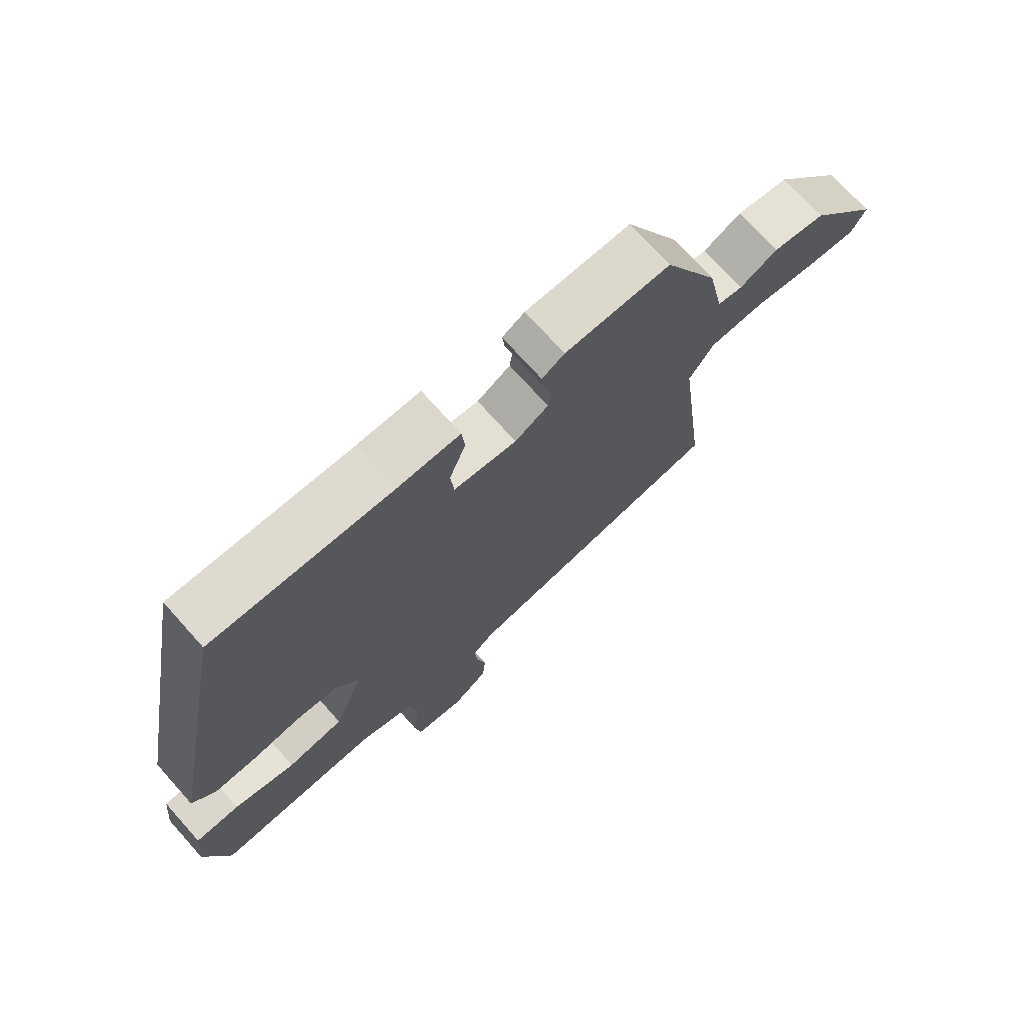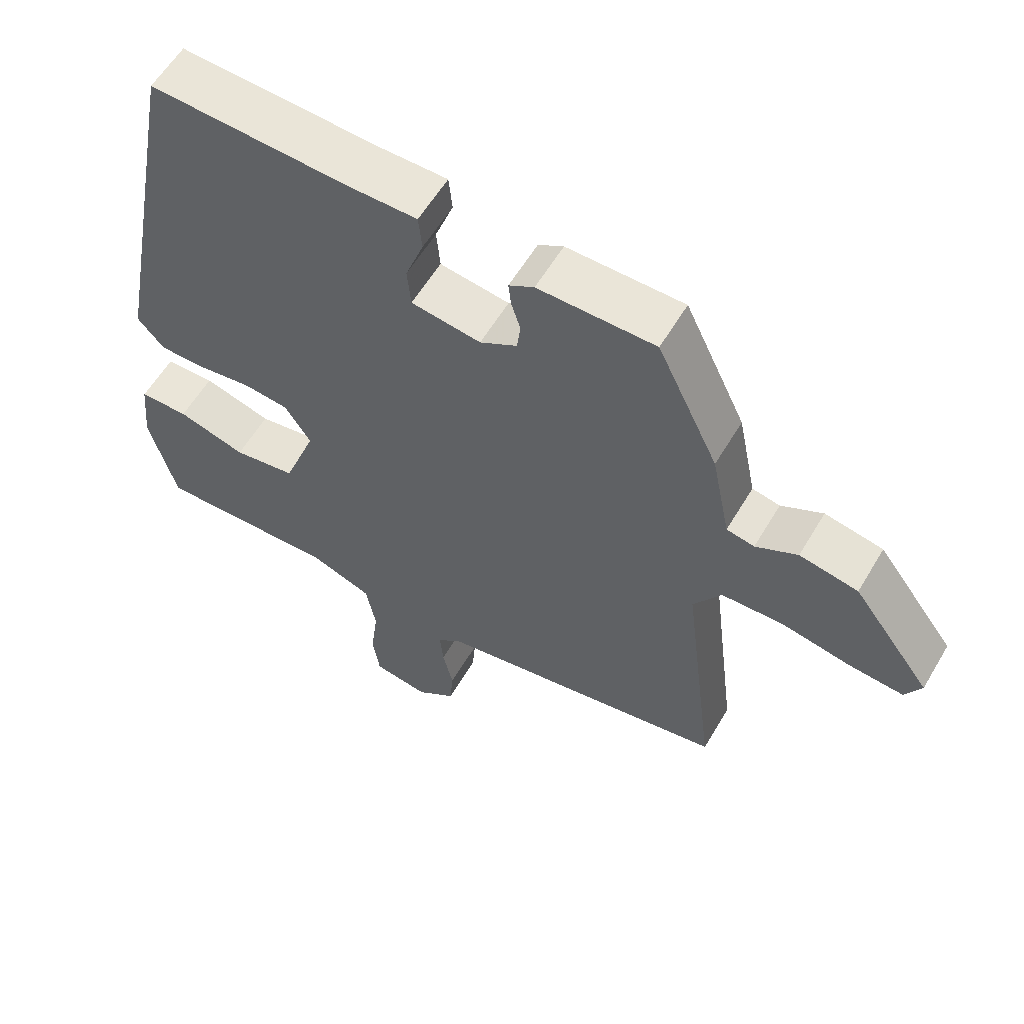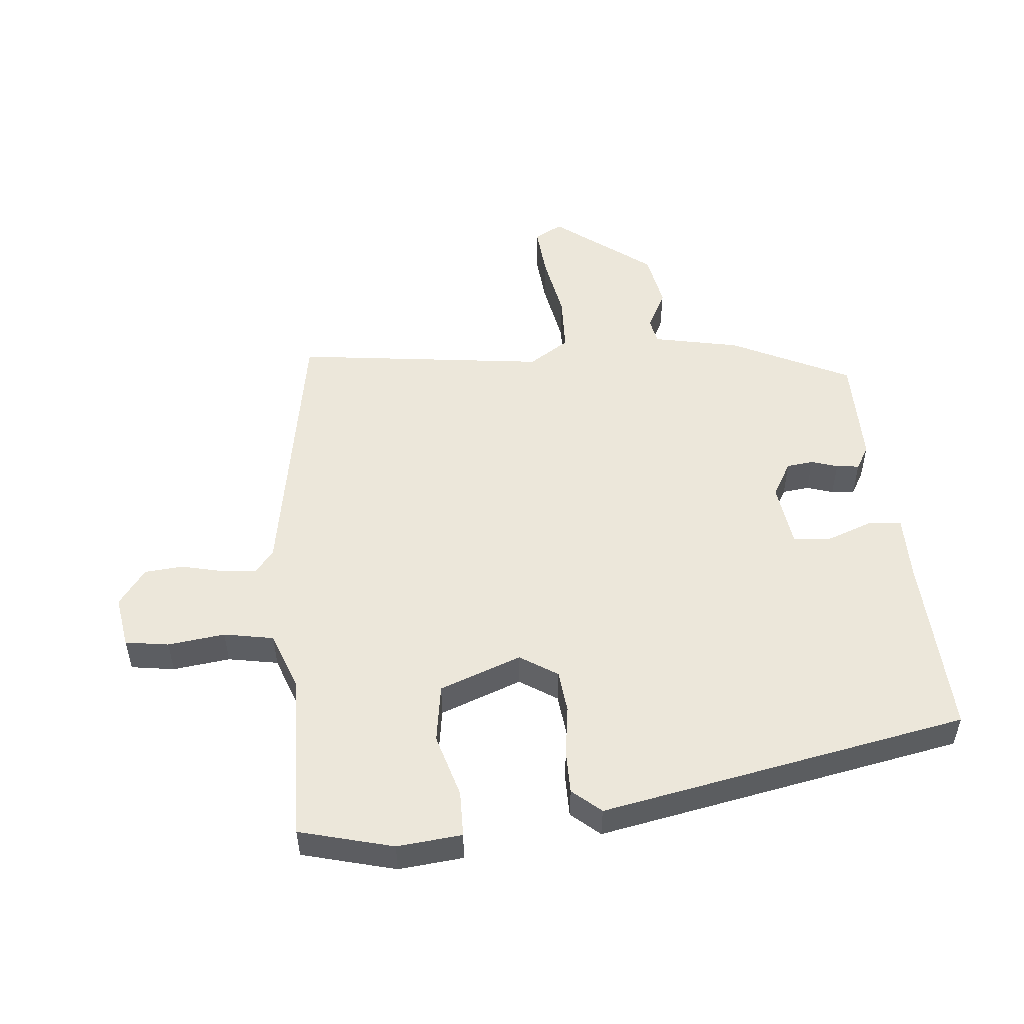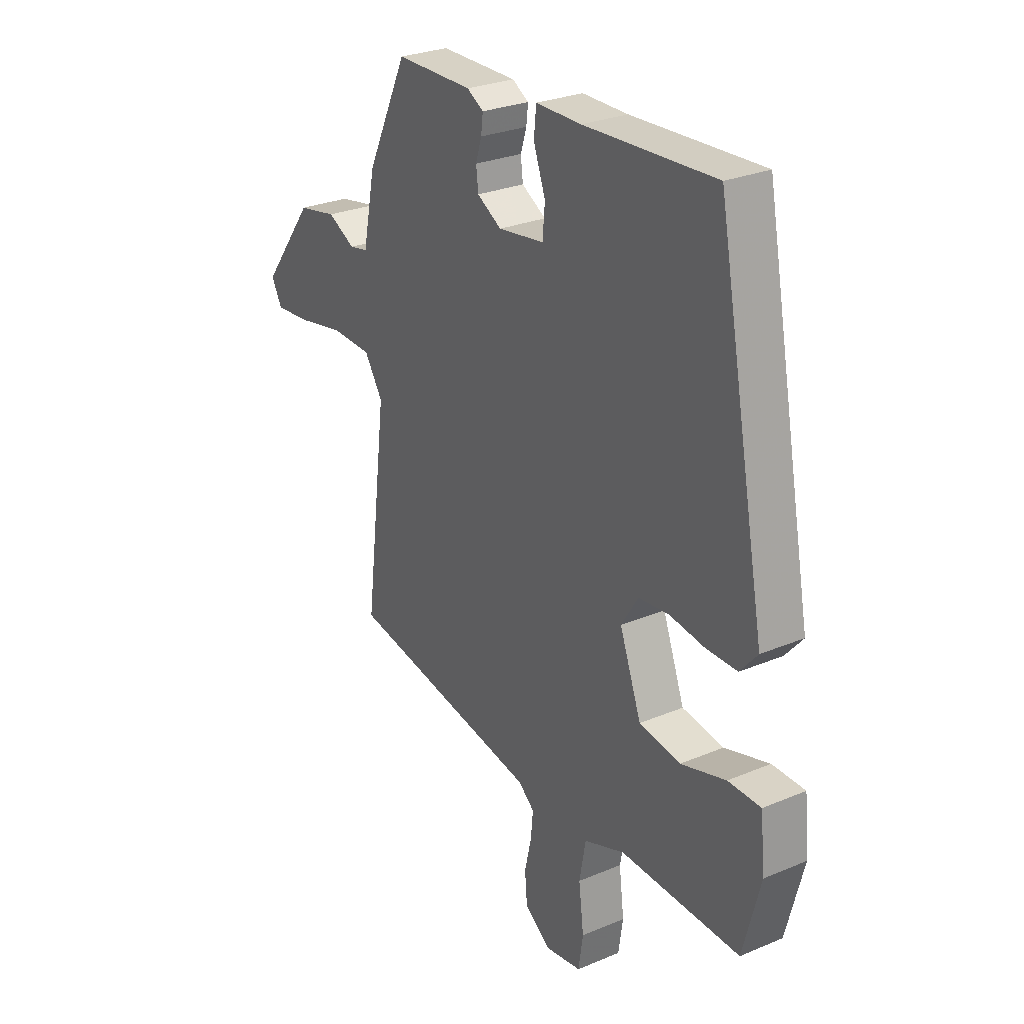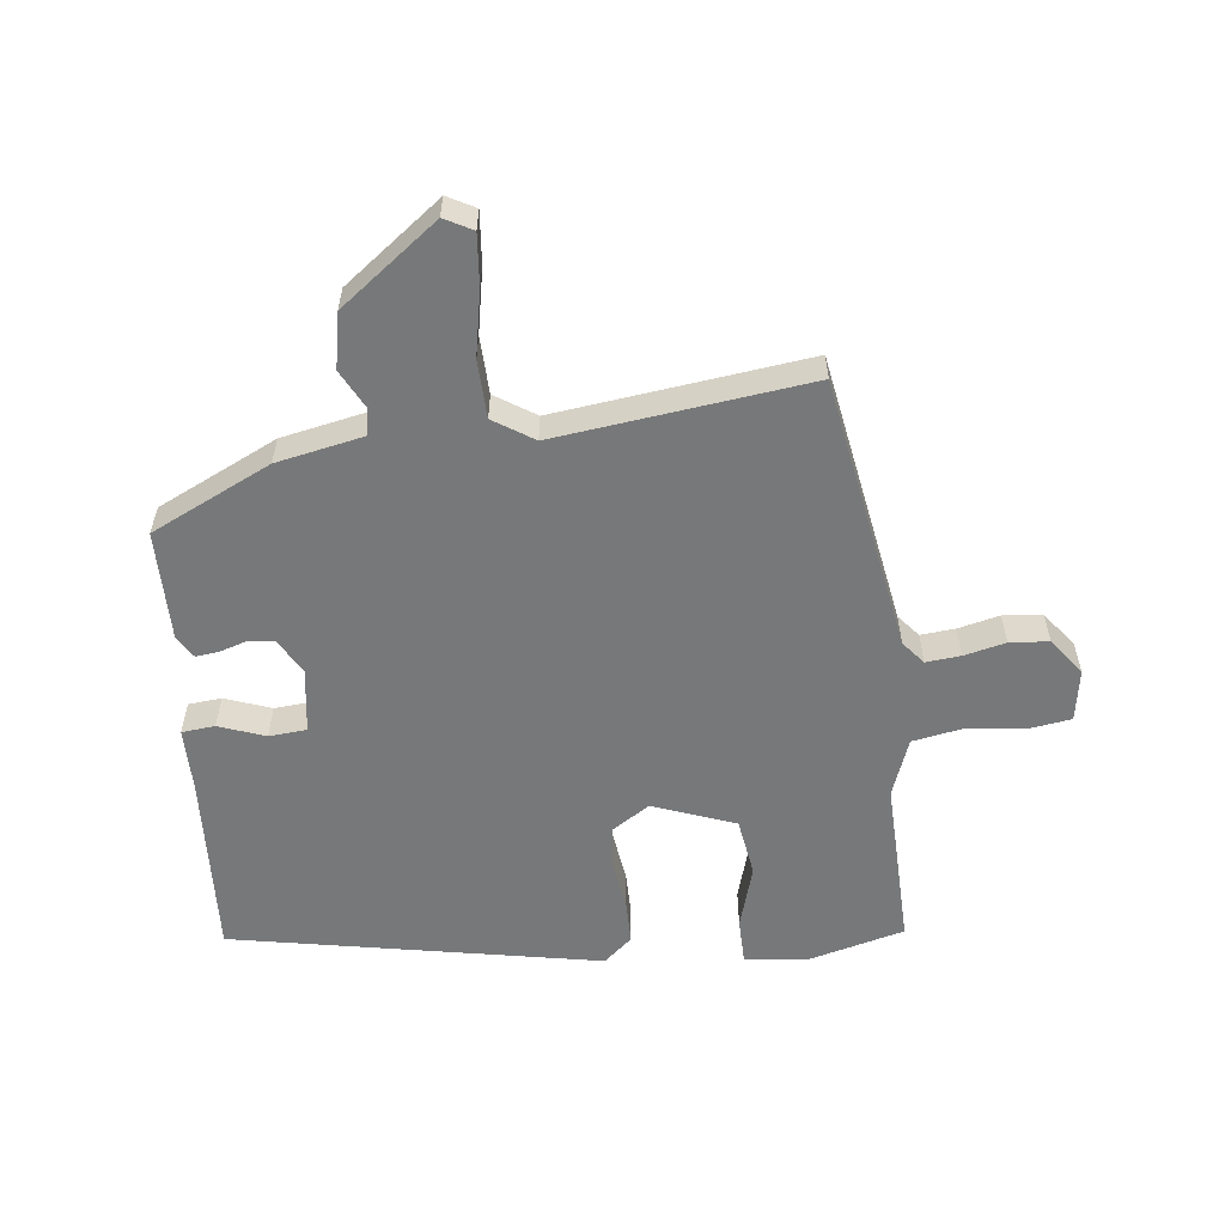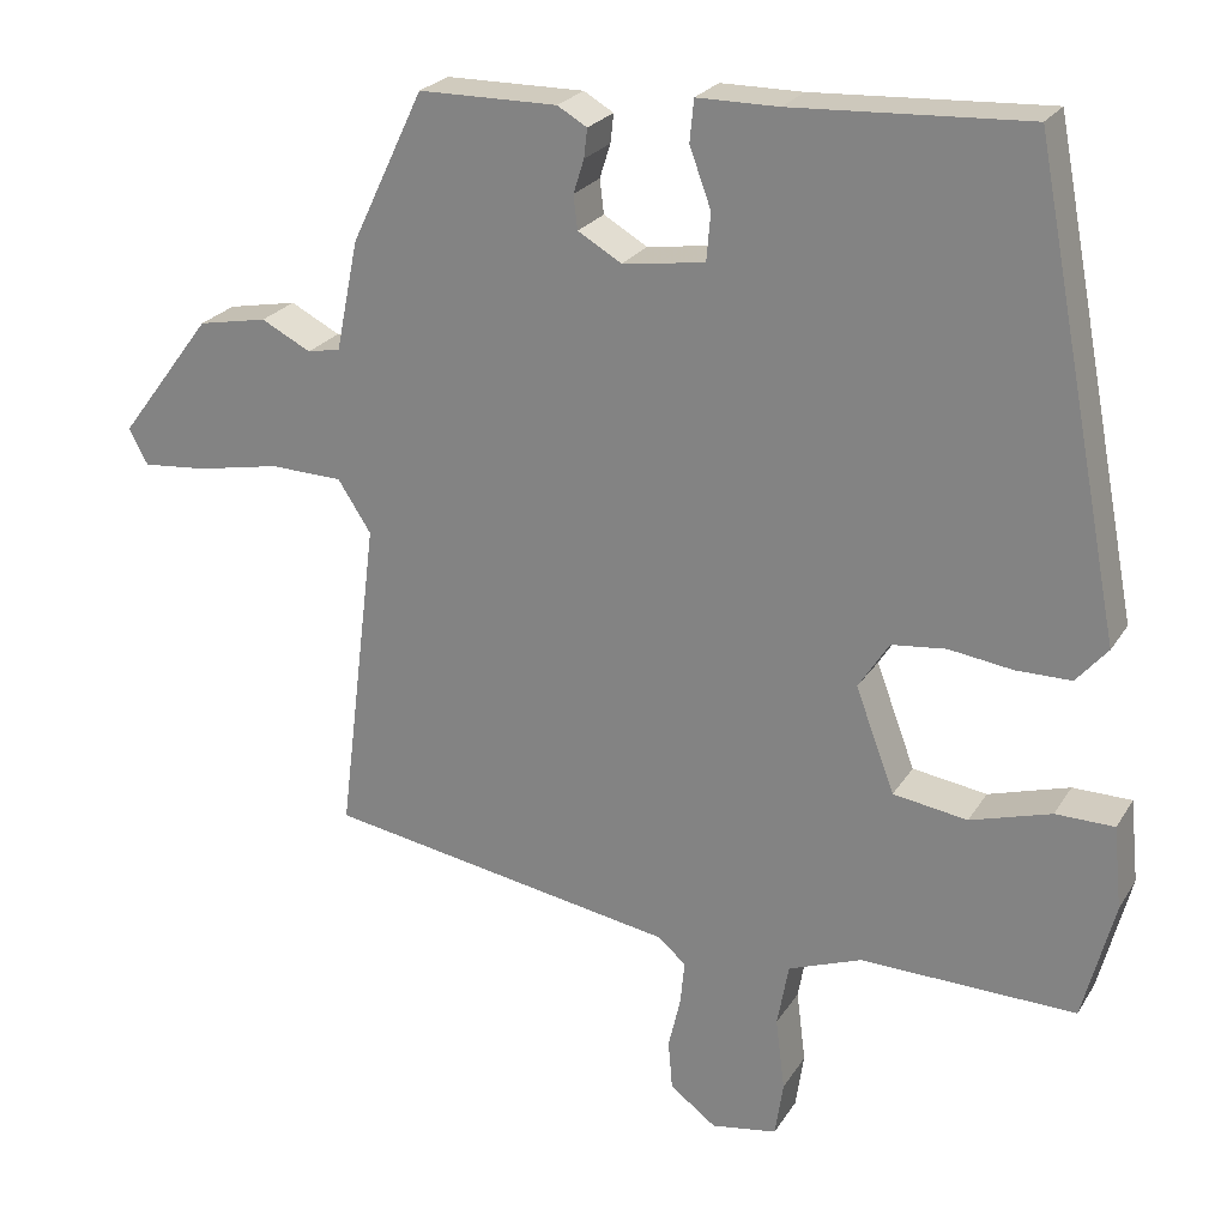
<metadata>
{"format":"obj","ext":"obj","renderer":"f3d","projection":"perspective","resolution":1024,"background":"white","views":[{"elev":73.0,"azim":-41.9,"up":"+Z"},{"elev":58.9,"azim":30.5,"up":"+Z"},{"elev":52.1,"azim":-95.3,"up":"+Y"},{"elev":27.5,"azim":-122.9,"up":"+Z"},{"elev":-57.4,"azim":96.5,"up":"+Y"},{"elev":23.8,"azim":-155.8,"up":"+Z"}]}
</metadata>
<code>
v -0.342 0.07 0.525
v -0.058 0.07 0.511
v 0.041 0.07 0.511
v 0.046 0.07 0.46
v 0.02 0.07 0.389
v 0.025 0.07 0.331
v 0.125 0.07 0.317
v 0.178 0.07 0.348
v 0.183 0.07 0.389
v 0.17 0.07 0.43
v 0.166 0.07 0.465
v 0.202 0.07 0.486
v 0.37 0.07 0.485
v 0.458 0.07 0.301
v 0.485 0.07 0.168
v 0.525 0.07 0.16
v 0.585 0.07 0.191
v 0.669 0.07 0.175
v 0.782 0.07 0.025
v 0.759 0.07 -0.018
v 0.68 0.07 -0.011
v 0.58 0.07 0.008
v 0.492 0.07 0.005
v 0.452 0.07 -0.057
v 0.5 0.07 -0.445
v 0.076 0.07 -0.519
v 0.041 0.07 -0.548
v 0.046 0.07 -0.601
v 0.061 0.07 -0.665
v 0.056 0.07 -0.725
v 0 0.07 -0.767
v -0.08 0.07 -0.754
v -0.09 0.07 -0.687
v -0.079 0.07 -0.599
v -0.093 0.07 -0.522
v -0.182 0.07 -0.489
v -0.443 0.07 -0.496
v -0.481 0.07 -0.351
v -0.471 0.07 -0.251
v -0.4 0.07 -0.25
v -0.302 0.07 -0.279
v -0.212 0.07 -0.265
v -0.165 0.07 -0.139
v -0.202 0.07 -0.081
v -0.268 0.07 -0.074
v -0.345 0.07 -0.085
v -0.412 0.07 -0.085
v -0.45 0.07 -0.041
v -0.342 0 0.525
v -0.058 0 0.511
v 0.041 0 0.511
v 0.046 0 0.46
v 0.02 0 0.389
v 0.025 0 0.331
v 0.125 0 0.317
v 0.178 0 0.348
v 0.183 0 0.389
v 0.17 0 0.43
v 0.166 0 0.465
v 0.202 0 0.486
v 0.37 0 0.485
v 0.458 0 0.301
v 0.485 0 0.168
v 0.525 0 0.16
v 0.585 0 0.191
v 0.669 0 0.175
v 0.782 0 0.025
v 0.759 0 -0.018
v 0.68 0 -0.011
v 0.58 0 0.008
v 0.492 0 0.005
v 0.452 0 -0.057
v 0.5 0 -0.445
v 0.076 0 -0.519
v 0.041 0 -0.548
v 0.046 0 -0.601
v 0.061 0 -0.665
v 0.056 0 -0.725
v 0 0 -0.767
v -0.08 0 -0.754
v -0.09 0 -0.687
v -0.079 0 -0.599
v -0.093 0 -0.522
v -0.182 0 -0.489
v -0.443 0 -0.496
v -0.481 0 -0.351
v -0.471 0 -0.251
v -0.4 0 -0.25
v -0.302 0 -0.279
v -0.212 0 -0.265
v -0.165 0 -0.139
v -0.202 0 -0.081
v -0.268 0 -0.074
v -0.345 0 -0.085
v -0.412 0 -0.085
v -0.45 0 -0.041
f 45 46 47 48
f 44 45 48 1
f 43 44 1 2
f 38 39 40 41
f 36 37 38 41
f 35 36 41 42
f 31 32 33 34
f 31 34 35
f 28 29 30 31
f 27 28 31 35
f 26 27 35 42
f 24 25 26 42
f 19 20 21 22
f 19 22 23
f 16 17 18 19
f 15 16 19 23
f 9 10 11 12
f 8 9 12 13
f 2 3 4 5
f 43 2 5 6
f 42 43 6 7
f 24 42 7 8
f 14 15 23 24
f 8 13 14 24
f 96 95 94 93
f 49 96 93 92
f 50 49 92 91
f 89 88 87 86
f 89 86 85 84
f 90 89 84 83
f 82 81 80 79
f 83 82 79
f 79 78 77 76
f 83 79 76 75
f 90 83 75 74
f 90 74 73 72
f 70 69 68 67
f 71 70 67
f 67 66 65 64
f 71 67 64 63
f 60 59 58 57
f 61 60 57 56
f 53 52 51 50
f 54 53 50 91
f 55 54 91 90
f 56 55 90 72
f 72 71 63 62
f 72 62 61 56
f 1 49 50 2
f 2 50 51 3
f 3 51 52 4
f 4 52 53 5
f 5 53 54 6
f 6 54 55 7
f 7 55 56 8
f 8 56 57 9
f 9 57 58 10
f 10 58 59 11
f 11 59 60 12
f 12 60 61 13
f 13 61 62 14
f 14 62 63 15
f 15 63 64 16
f 16 64 65 17
f 17 65 66 18
f 18 66 67 19
f 19 67 68 20
f 20 68 69 21
f 21 69 70 22
f 22 70 71 23
f 23 71 72 24
f 24 72 73 25
f 25 73 74 26
f 26 74 75 27
f 27 75 76 28
f 28 76 77 29
f 29 77 78 30
f 30 78 79 31
f 31 79 80 32
f 32 80 81 33
f 33 81 82 34
f 34 82 83 35
f 35 83 84 36
f 36 84 85 37
f 37 85 86 38
f 38 86 87 39
f 39 87 88 40
f 40 88 89 41
f 41 89 90 42
f 42 90 91 43
f 43 91 92 44
f 44 92 93 45
f 45 93 94 46
f 46 94 95 47
f 47 95 96 48
f 48 96 49 1

</code>
